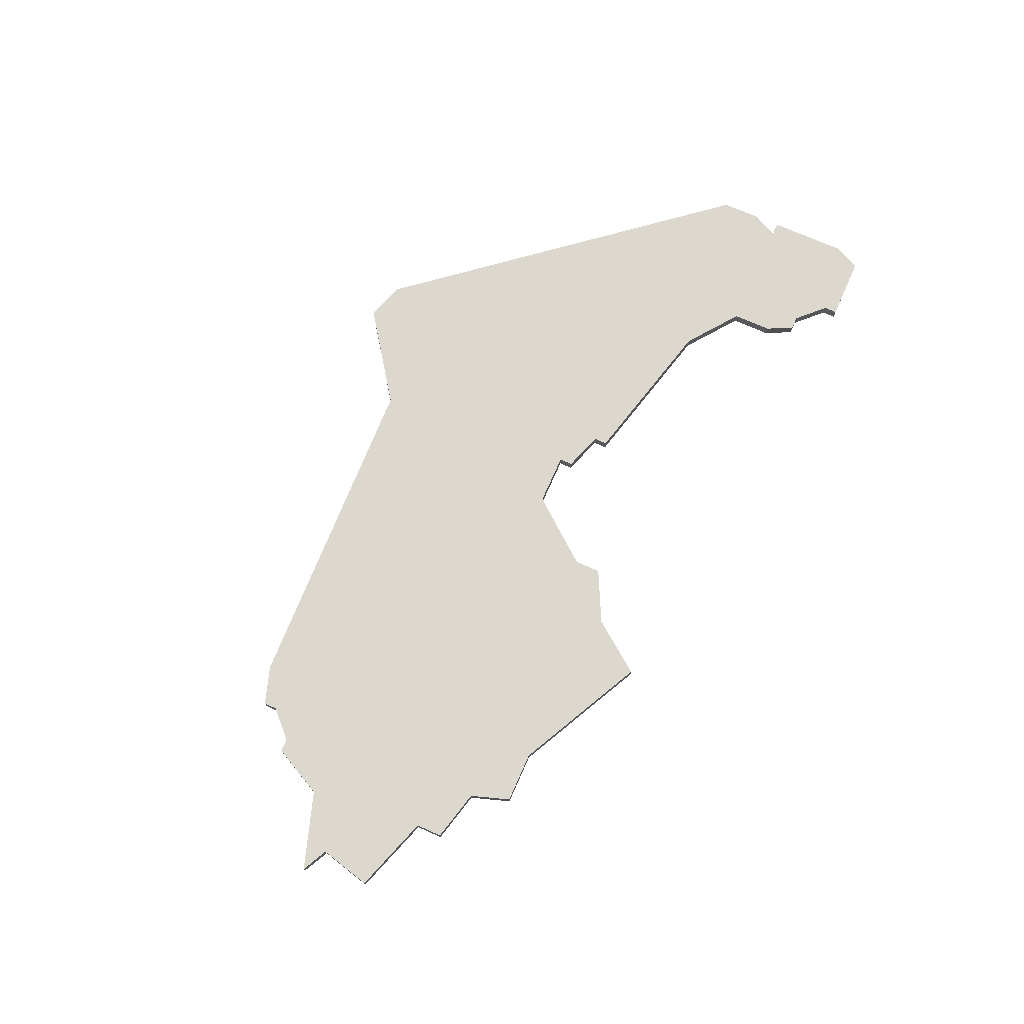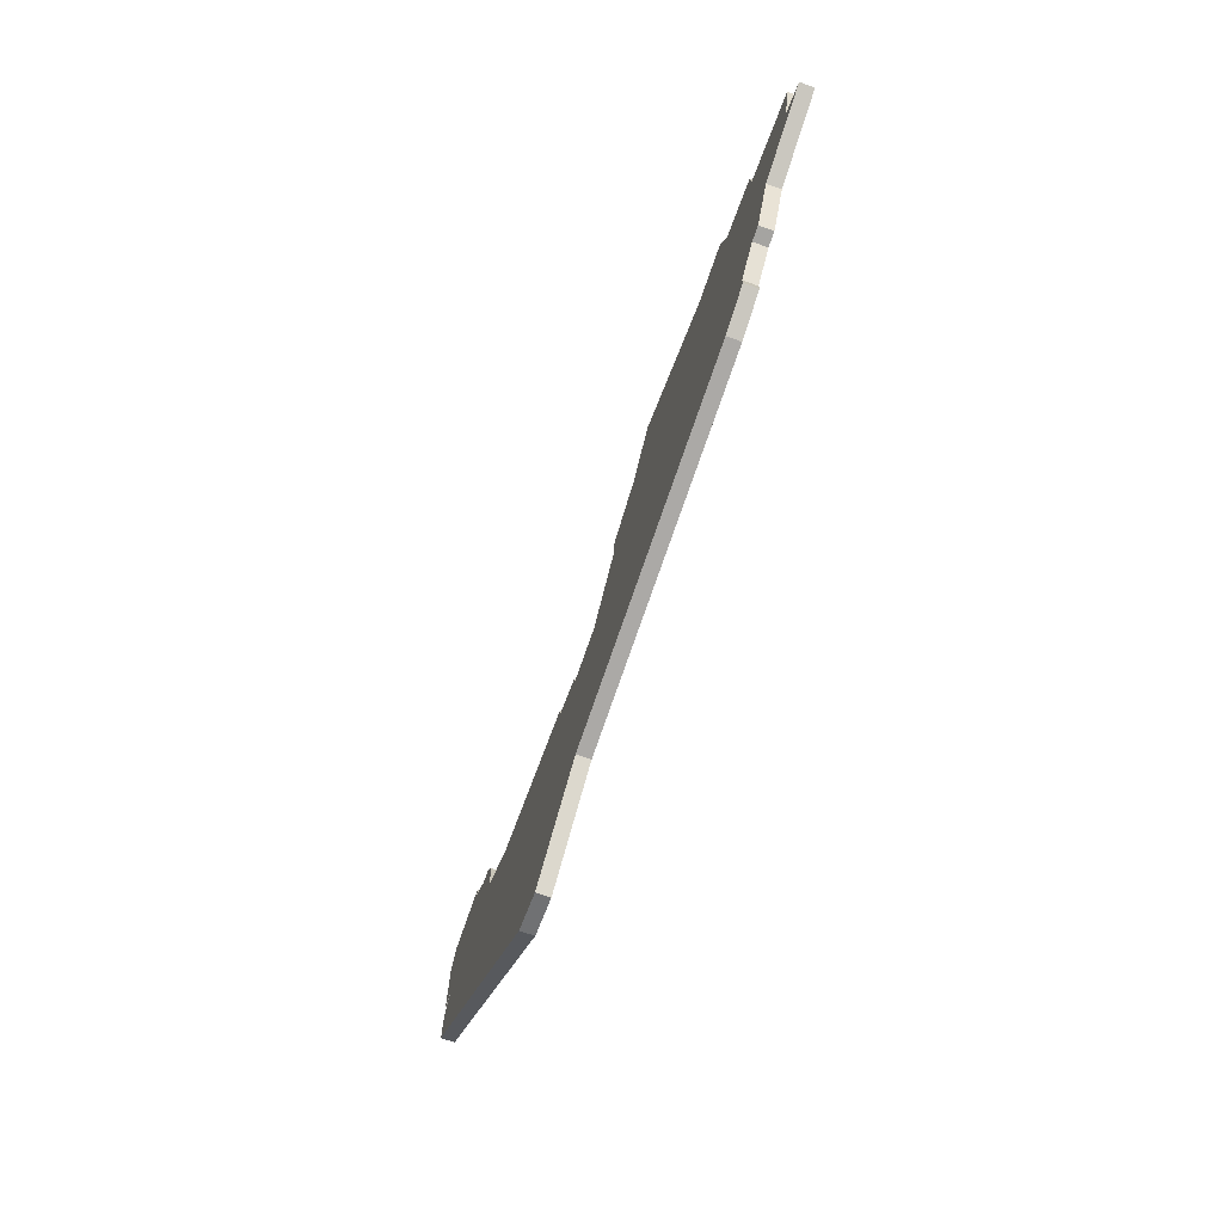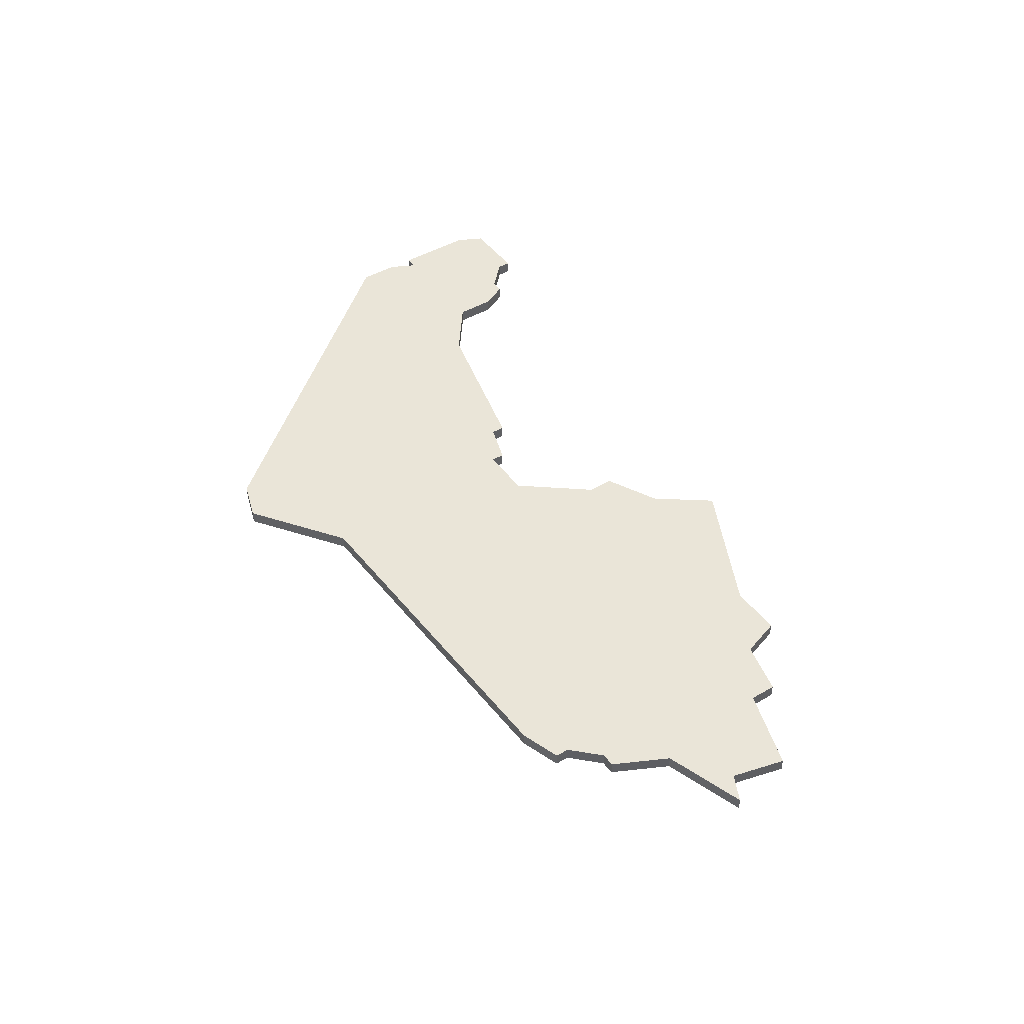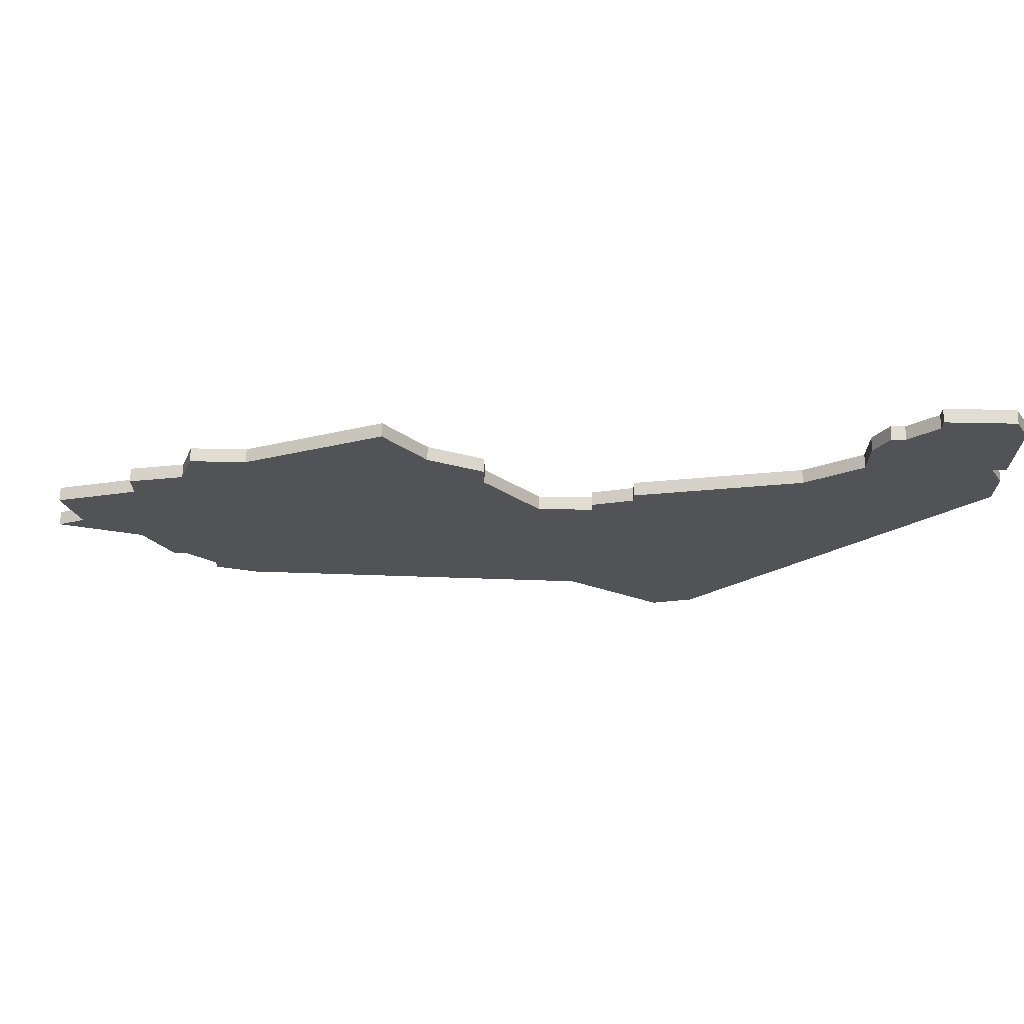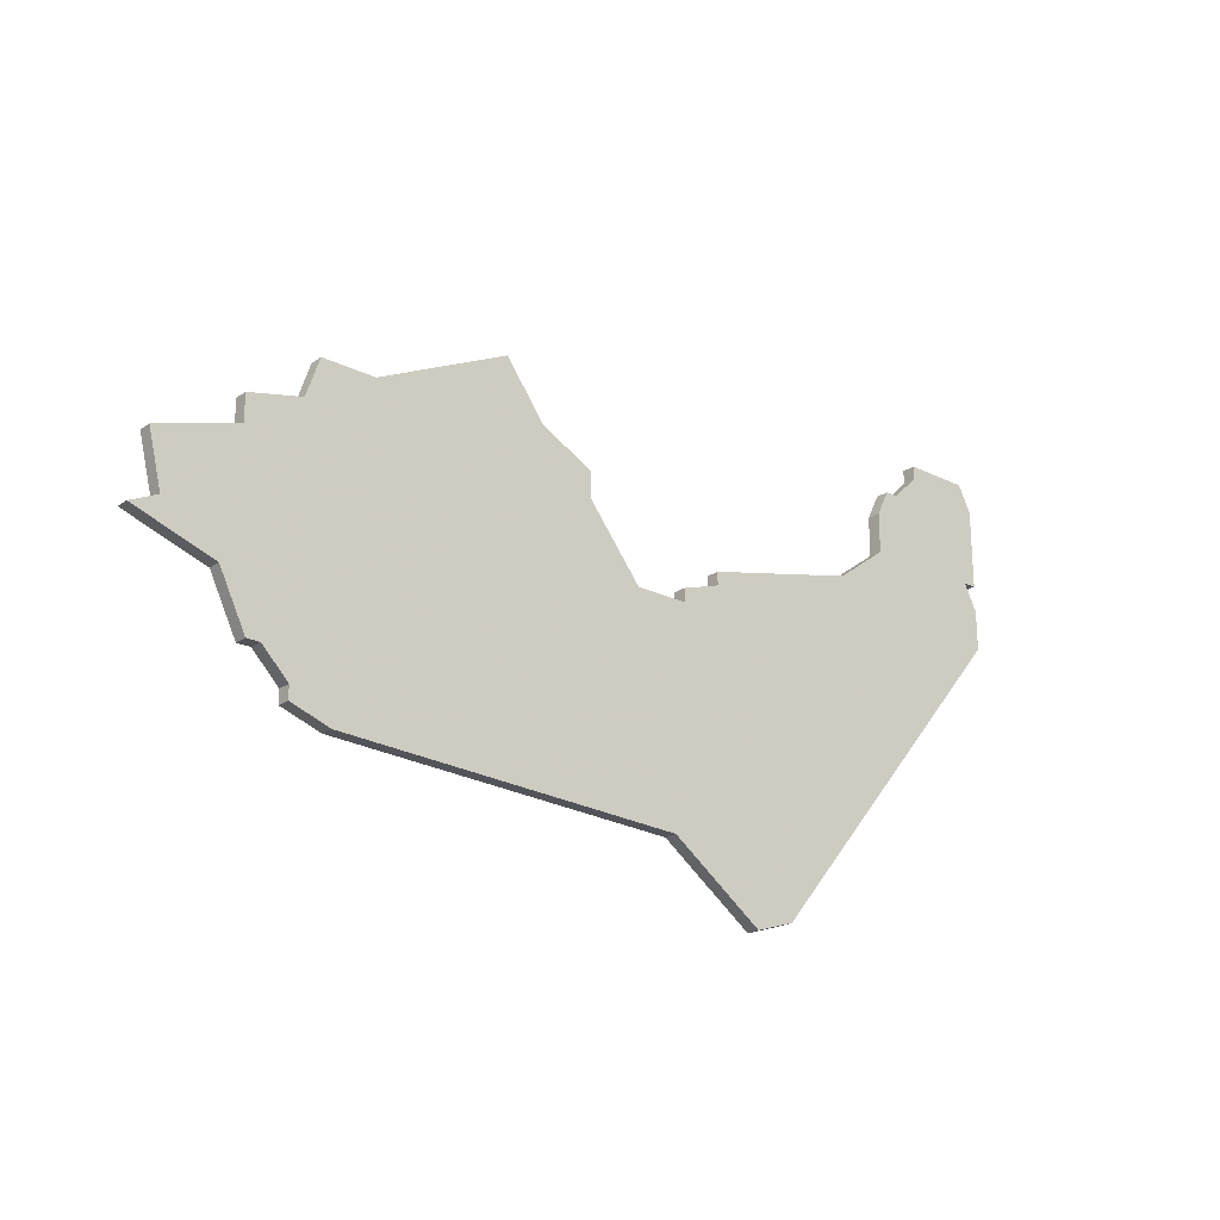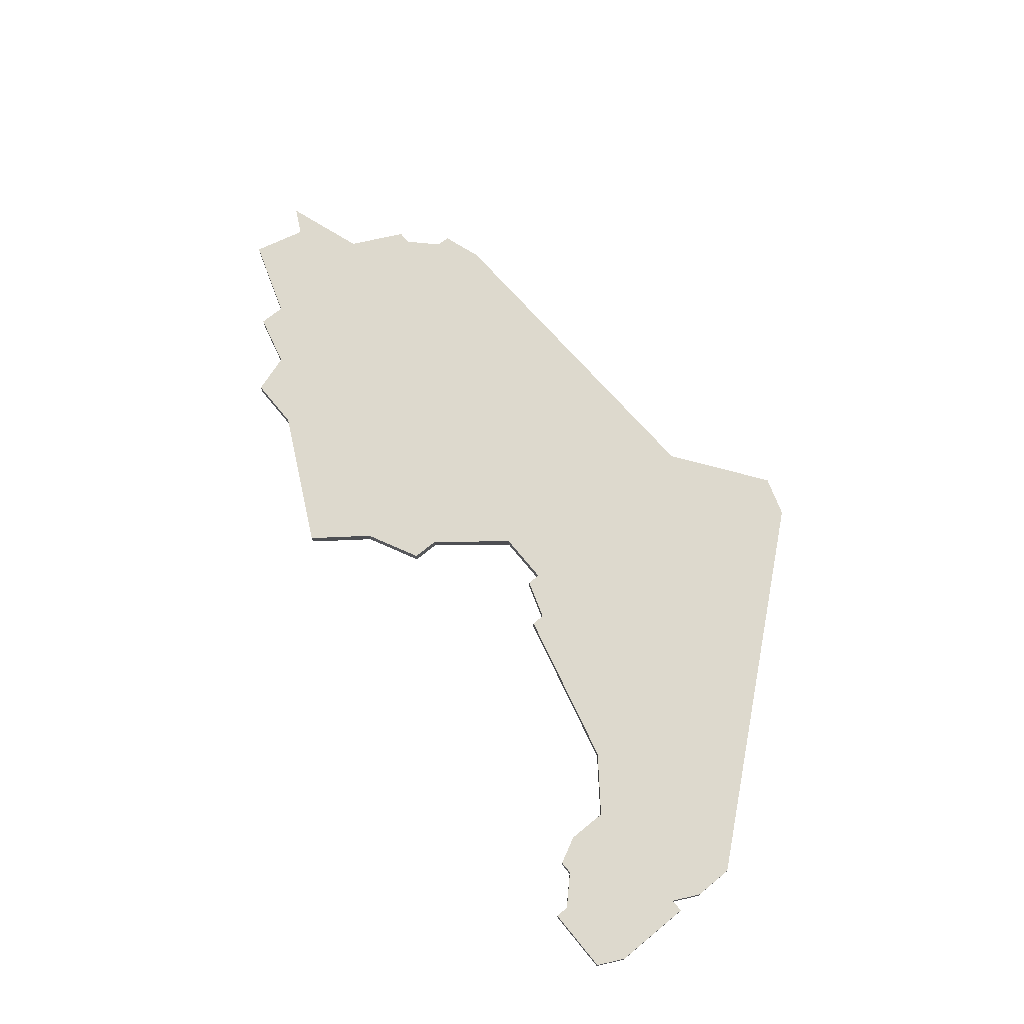
<metadata>
{"format":"obj","ext":"obj","renderer":"f3d","projection":"perspective","resolution":1024,"background":"white","views":[{"elev":72.1,"azim":114.0,"up":"+Z"},{"elev":-73.4,"azim":70.9,"up":"+Y"},{"elev":45.4,"azim":56.1,"up":"+Z"},{"elev":68.4,"azim":-178.9,"up":"+Y"},{"elev":-22.3,"azim":139.6,"up":"+Y"},{"elev":71.9,"azim":-129.3,"up":"+Z"}]}
</metadata>
<code>
v 1313 -413 0
v 1313 -413 1
v 1313 -410 0
v 1313 -410 1
v 1329 -419 0
v 1329 -419 1
v 1329 -420 0
v 1329 -420 1
v 1362 -417 0
v 1362 -417 1
v 1362 -435 0
v 1362 -435 1
v 1362 -436 0
v 1362 -436 1
v 1304 -413 0
v 1304 -413 1
v 1304 -405 0
v 1304 -405 1
v 1312 -408 0
v 1312 -408 1
v 1361 -414 0
v 1361 -414 1
v 1303 -413 0
v 1303 -413 1
v 1303 -415 0
v 1303 -415 1
v 1303 -407 0
v 1303 -407 1
v 1303 -418 0
v 1303 -418 1
v 1336 -422 0
v 1336 -422 1
v 1311 -408 0
v 1311 -408 1
v 1344 -413 0
v 1344 -413 1
v 1326 -443 0
v 1326 -443 1
v 1359 -437 0
v 1359 -437 1
v 1367 -429 0
v 1367 -429 1
v 1309 -405 0
v 1309 -405 1
v 1309 -406 0
v 1309 -406 1
v 1317 -416 0
v 1317 -416 1
v 1333 -438 0
v 1333 -438 1
v 1366 -418 0
v 1366 -418 1
v 1366 -420 0
v 1366 -420 1
v 1357 -414 0
v 1357 -414 1
v 1332 -422 0
v 1332 -422 1
v 1332 -421 0
v 1332 -421 1
v 1365 -433 0
v 1365 -433 1
v 1340 -415 0
v 1340 -415 1
v 1340 -417 0
v 1340 -417 1
v 1373 -427 0
v 1373 -427 1
v 1323 -442 0
v 1323 -442 1
v 1364 -433 0
v 1364 -433 1
v 1306 -405 0
v 1306 -405 1
v 1372 -422 0
v 1372 -422 1
v 1347 -409 0
v 1347 -409 1
v 1371 -426 0
v 1371 -426 1
f 47 69 29
f 25 1 29
f 29 1 47
f 47 7 69
f 69 7 57
f 37 69 49
f 57 7 59
f 7 47 5
f 49 69 57
f 45 15 27
f 23 27 15
f 17 73 27
f 45 27 73
f 43 45 73
f 45 33 15
f 33 3 1
f 3 33 19
f 1 15 33
f 1 25 15
f 31 39 49
f 65 39 31
f 13 39 11
f 39 9 11
f 57 31 49
f 41 61 71
f 79 67 41
f 41 71 9
f 71 11 9
f 79 41 53
f 35 65 63
f 77 55 35
f 65 35 55
f 65 55 39
f 53 41 9
f 55 21 9
f 53 9 51
f 9 39 55
f 53 75 79
f 30 70 48
f 30 2 26
f 48 2 30
f 70 8 48
f 58 8 70
f 50 70 38
f 60 8 58
f 6 48 8
f 58 70 50
f 28 16 46
f 16 28 24
f 28 74 18
f 74 28 46
f 74 46 44
f 16 34 46
f 2 4 34
f 20 34 4
f 34 16 2
f 16 26 2
f 50 40 32
f 32 40 66
f 12 40 14
f 12 10 40
f 50 32 58
f 72 62 42
f 42 68 80
f 10 72 42
f 10 12 72
f 54 42 80
f 64 66 36
f 36 56 78
f 56 36 66
f 40 56 66
f 10 42 54
f 10 22 56
f 52 10 54
f 56 40 10
f 80 76 54
f 18 74 17
f 17 74 73
f 28 18 27
f 27 18 17
f 24 28 23
f 23 28 27
f 16 24 15
f 15 24 23
f 26 16 25
f 25 16 15
f 30 26 29
f 29 26 25
f 70 30 69
f 69 30 29
f 38 70 37
f 37 70 69
f 50 38 49
f 49 38 37
f 40 50 39
f 39 50 49
f 14 40 13
f 13 40 39
f 12 14 11
f 11 14 13
f 72 12 71
f 71 12 11
f 62 72 61
f 61 72 71
f 42 62 41
f 41 62 61
f 68 42 67
f 67 42 41
f 80 68 79
f 79 68 67
f 76 80 75
f 75 80 79
f 54 76 53
f 53 76 75
f 52 54 51
f 51 54 53
f 10 52 9
f 9 52 51
f 22 10 21
f 21 10 9
f 56 22 55
f 55 22 21
f 78 56 77
f 77 56 55
f 36 78 35
f 35 78 77
f 64 36 63
f 63 36 35
f 66 64 65
f 65 64 63
f 32 66 31
f 31 66 65
f 58 32 57
f 57 32 31
f 60 58 59
f 59 58 57
f 8 60 7
f 7 60 59
f 6 8 5
f 5 8 7
f 48 6 47
f 47 6 5
f 2 48 1
f 1 48 47
f 4 2 3
f 3 2 1
f 20 4 19
f 19 4 3
f 34 20 33
f 33 20 19
f 46 34 45
f 45 34 33
f 74 44 73
f 73 44 43
f 44 46 43
f 43 46 45

</code>
